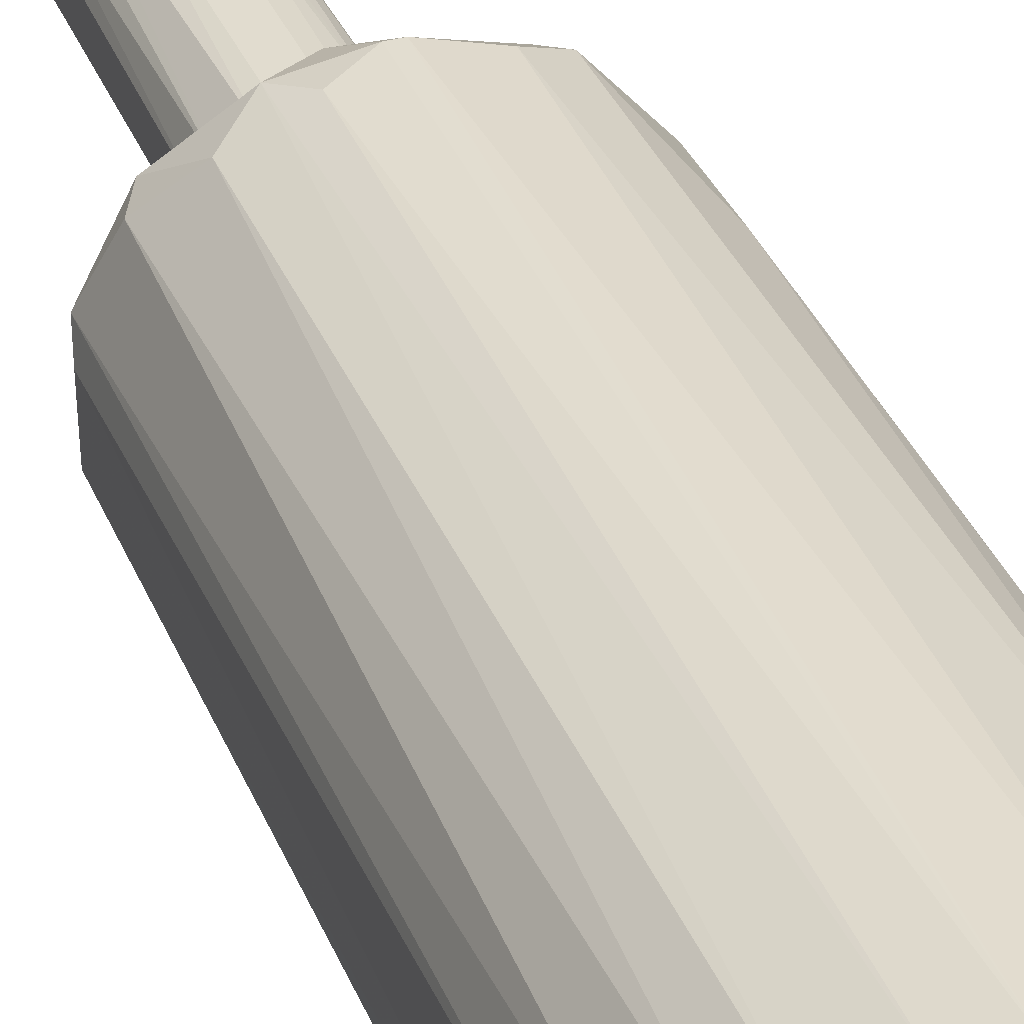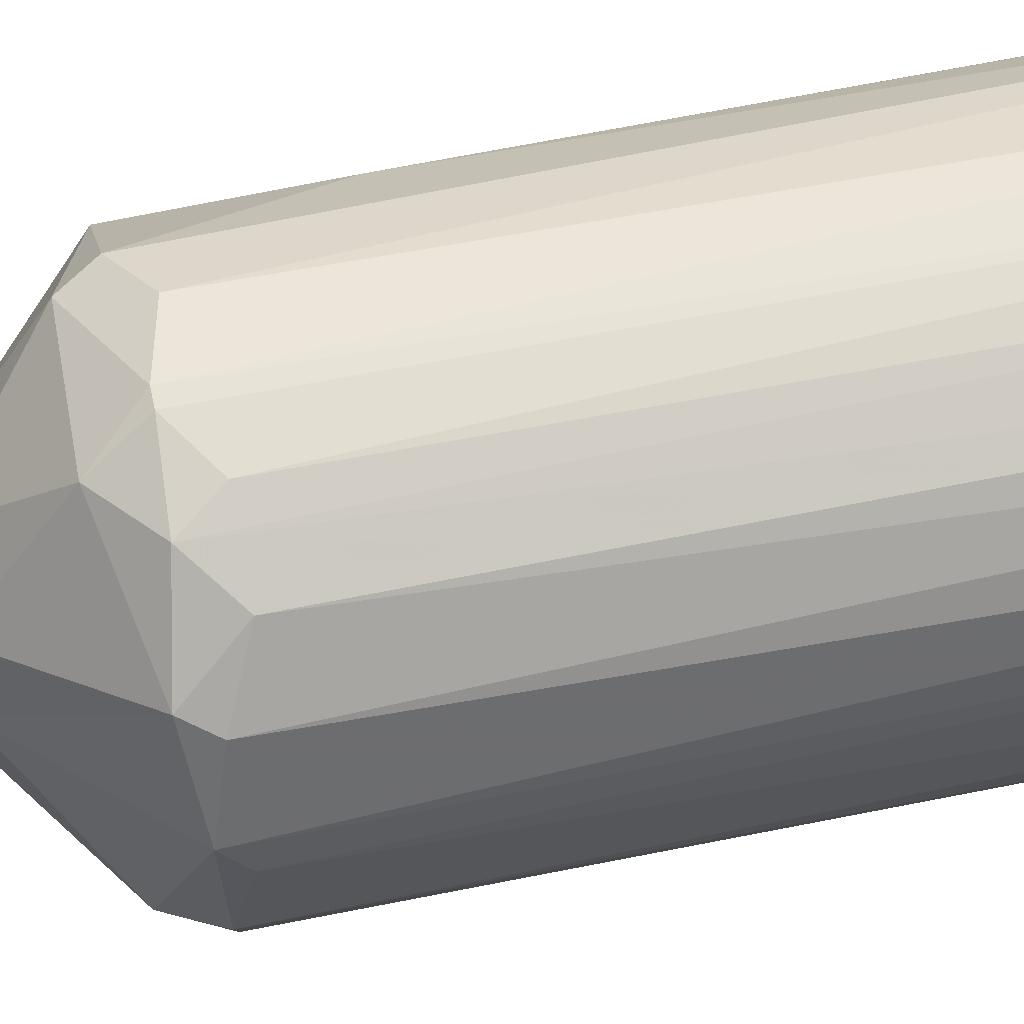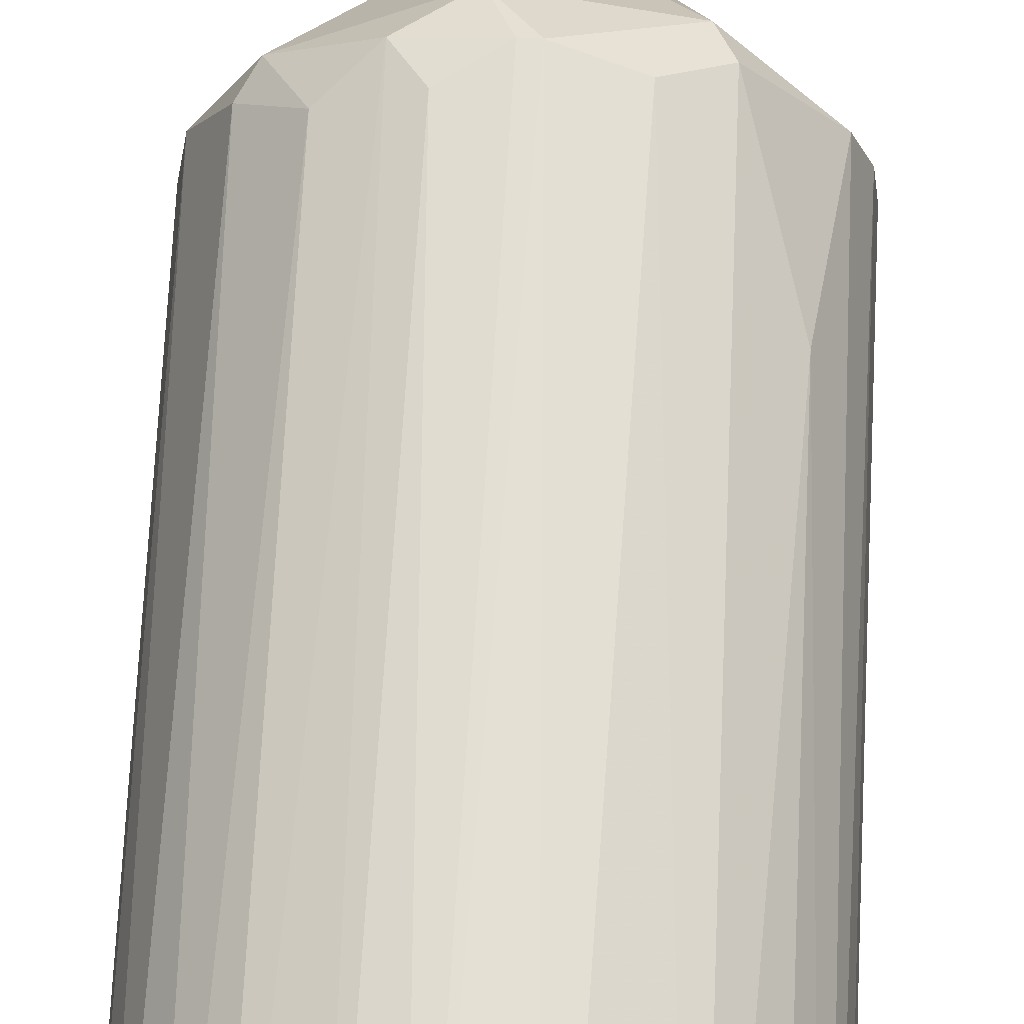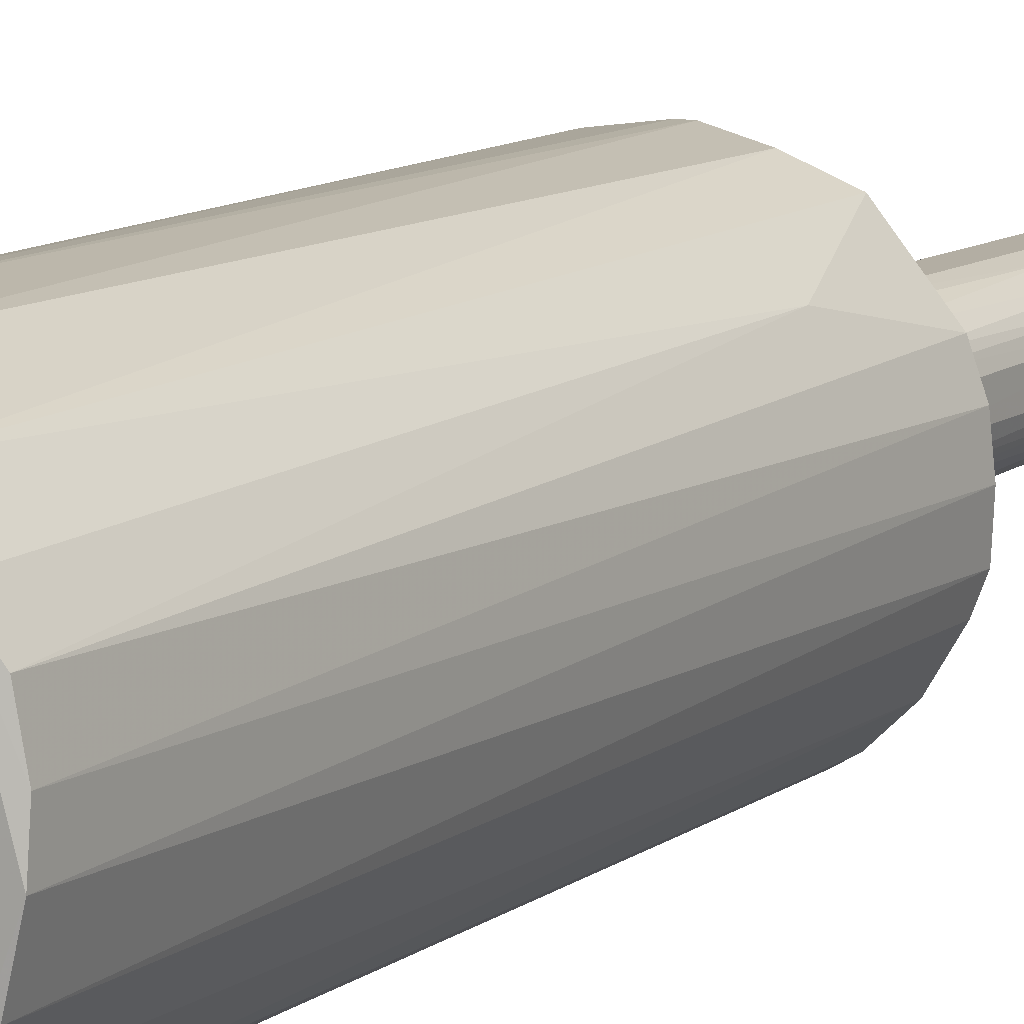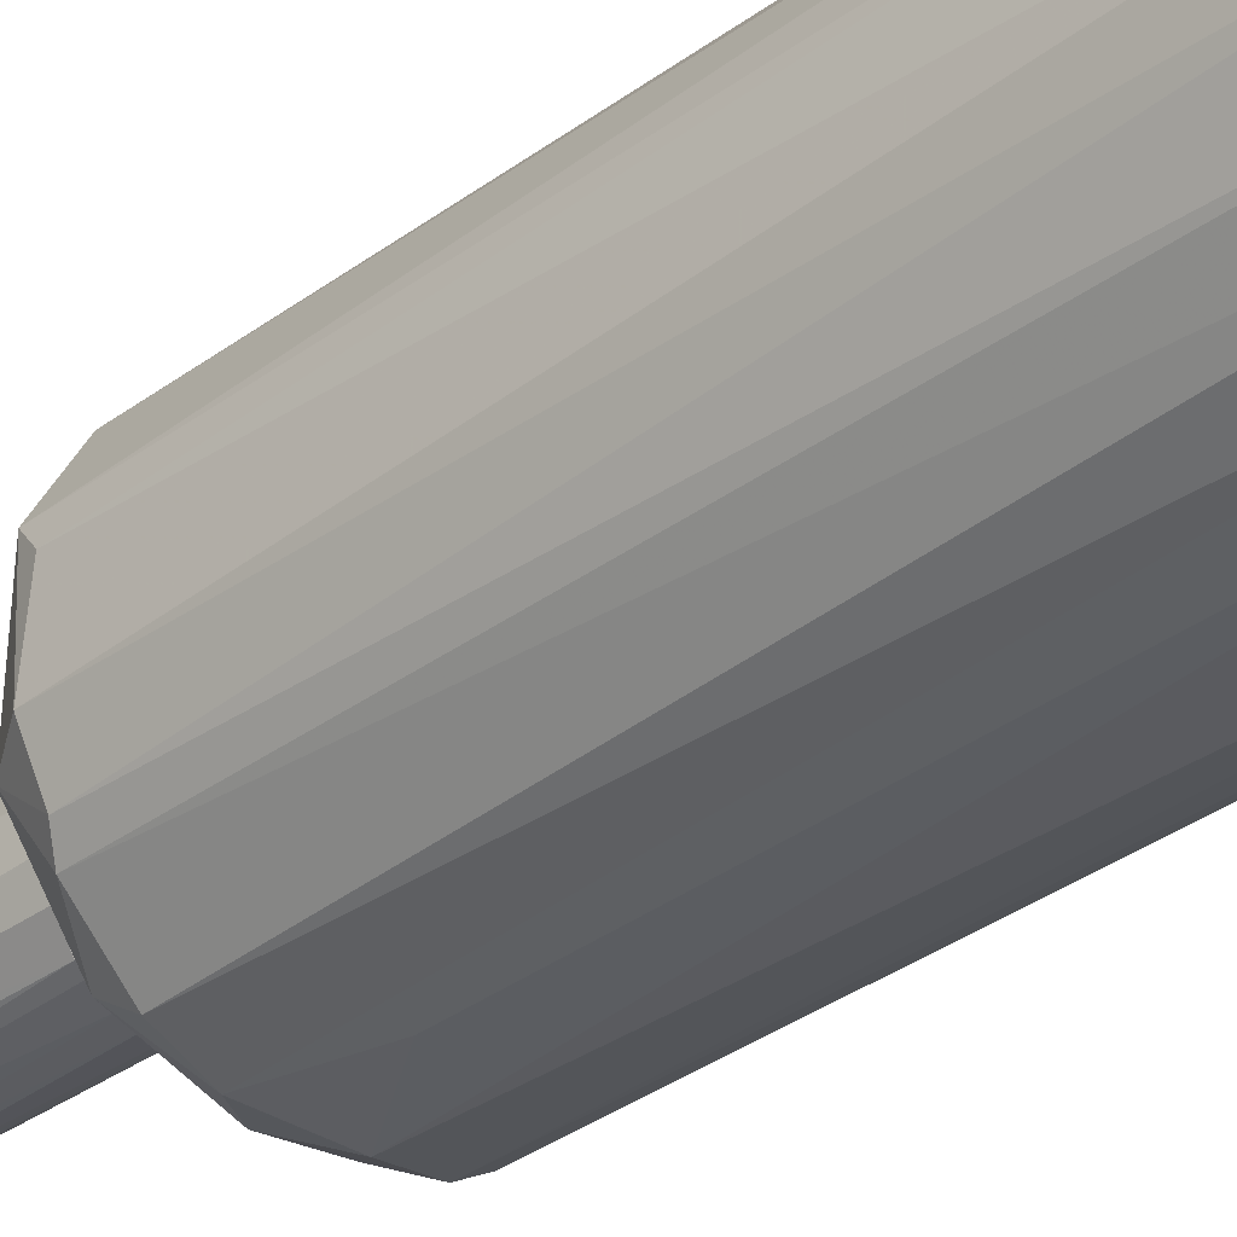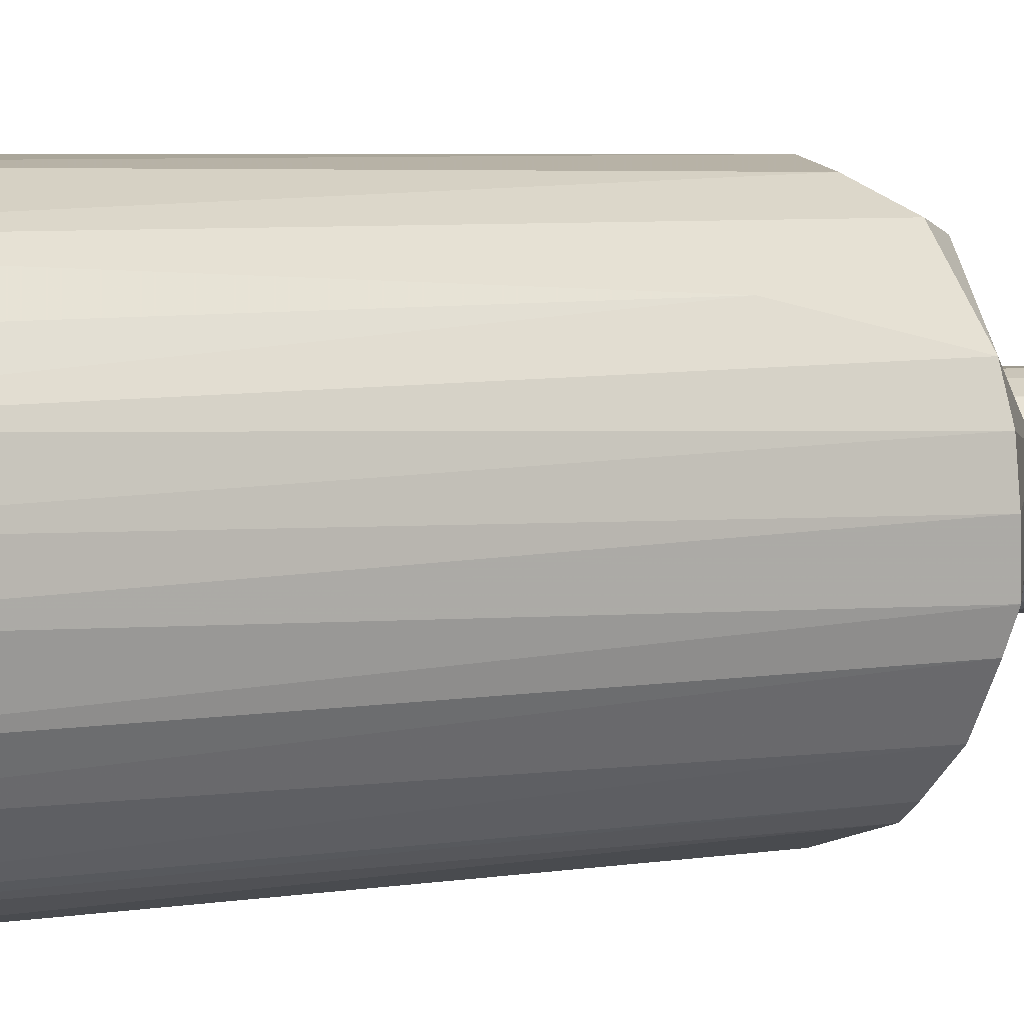
<metadata>
{"format":"obj","ext":"obj","renderer":"f3d","projection":"perspective","resolution":1024,"background":"white","views":[{"elev":35.3,"azim":-20.2,"up":"+Z"},{"elev":61.7,"azim":-101.9,"up":"+Z"},{"elev":66.5,"azim":2.9,"up":"+Z"},{"elev":11.5,"azim":31.8,"up":"+Z"},{"elev":-35.5,"azim":-45.8,"up":"+Z"},{"elev":3.8,"azim":55.7,"up":"+Z"}]}
</metadata>
<code>
o convex_0
v -0.02215 0.289 -0.2458
v 0.01074 0.2495 0.2612
v -0.008962 0.2495 0.2612
v -0.02872 -0.9421 -0.2524
v 0.2609 -0.9355 -0.02851
v -0.2328 -0.929 0.1294
v -0.2526 0.2559 -0.06802
v 0.2412 0.2627 -0.101
v 0.1622 -0.9355 0.2085
v 0.2346 0.2625 0.1163
v -0.2065 -0.9356 -0.1668
v 0.1424 -0.9355 -0.2261
v -0.1933 0.2758 0.169
v -0.08142 -0.9421 0.248
v 0.02388 0.4142 0.09655
v -0.1341 0.2627 -0.2261
v 0.1227 0.2627 -0.2326
v -0.2592 -0.9355 -0.03513
v -0.2526 0.2627 0.07017
v -0.06166 0.4142 -0.08115
v 0.149 0.2625 0.215
v 0.06339 -0.9355 0.2545
v 0.2478 -0.929 0.0965
v 0.2148 -0.9421 -0.1536
v 0.2609 0.2627 0.004336
v 0.08315 0.4142 -0.06145
v -0.1538 0.21 0.215
v -0.1012 -0.9355 -0.2458
v 0.03707 0.2429 -0.259
v -0.2065 0.2625 -0.1602
v 0.2017 0.2625 -0.1668
v 0.08315 -0.9223 -0.2524
v -0.1538 -0.9288 0.215
v -0.0946 0.4142 0.03066
v -0.0419 0.1243 -0.259
v 0.08972 0.2297 0.248
v -0.1012 0.256 0.2414
v 0.2082 0.06498 0.1623
v -0.2526 -0.9422 0.05042
v -0.2131 0.2428 0.1558
v 0.09633 0.4142 0.03723
v -0.246 -0.9355 -0.09434
v -0.02215 -0.9355 0.2612
v -0.0419 -0.9355 -0.259
v -0.1604 -0.9355 -0.2129
v 0.2148 -0.9421 0.1491
v -0.03534 0.3087 0.2282
v -0.2197 0.3087 -0.08115
v -0.2592 0.2363 0.03728
v 0.2412 -0.9356 -0.1075
v 0.2543 0.2692 -0.06145
v -0.1933 -0.9224 0.1821
v 0.1292 0.3021 0.2018
v -0.2263 0.2494 -0.1339
v 0.2543 0.2627 0.0636
v 0.2609 -0.929 0.03066
v -0.06828 0.21 0.2545
v -0.06166 0.4142 0.08331
v -0.1341 0.3087 -0.1931
v 0.1622 -0.9092 -0.2129
v 0.08972 0.3087 -0.2128
v -0.2526 -0.929 0.07017
v 0.1555 0.256 -0.2129
v -0.06828 0.2627 -0.2524
f 16 59 64
f 4 12 24
f 20 15 26
f 1 17 29
f 8 24 31
f 26 8 31
f 12 4 32
f 17 12 32
f 29 17 32
f 6 14 33
f 19 13 34
f 15 20 34
f 9 21 36
f 2 22 36
f 22 9 36
f 13 27 37
f 33 14 37
f 27 33 37
f 21 9 38
f 10 21 38
f 23 10 38
f 11 4 39
f 14 6 39
f 4 24 39
f 19 6 40
f 13 19 40
f 27 13 40
f 26 15 41
f 18 7 42
f 11 39 42
f 39 18 42
f 2 3 43
f 22 2 43
f 14 22 43
f 4 28 44
f 32 4 44
f 29 32 44
f 28 35 44
f 35 29 44
f 4 11 45
f 28 4 45
f 16 28 45
f 11 30 45
f 30 16 45
f 22 14 46
f 9 22 46
f 24 5 46
f 38 9 46
f 23 38 46
f 14 39 46
f 39 24 46
f 3 2 47
f 37 3 47
f 13 37 47
f 7 19 48
f 19 34 48
f 34 20 48
f 7 18 49
f 19 7 49
f 5 24 50
f 24 8 50
f 25 5 51
f 8 26 51
f 41 25 51
f 26 41 51
f 5 50 51
f 50 8 51
f 6 33 52
f 33 27 52
f 40 6 52
f 27 40 52
f 21 10 53
f 2 36 53
f 36 21 53
f 10 41 53
f 41 15 53
f 47 2 53
f 15 47 53
f 30 11 54
f 42 7 54
f 11 42 54
f 7 48 54
f 48 30 54
f 10 23 55
f 41 10 55
f 25 41 55
f 5 25 56
f 46 5 56
f 23 46 56
f 55 23 56
f 25 55 56
f 3 37 57
f 37 14 57
f 43 3 57
f 14 43 57
f 34 13 58
f 15 34 58
f 47 15 58
f 13 47 58
f 20 1 59
f 16 30 59
f 30 48 59
f 48 20 59
f 24 12 60
f 31 24 60
f 17 1 61
f 1 20 61
f 20 26 61
f 26 31 61
f 6 19 62
f 39 6 62
f 18 39 62
f 49 18 62
f 19 49 62
f 12 17 63
f 60 12 63
f 31 60 63
f 17 61 63
f 61 31 63
f 28 16 64
f 1 29 64
f 35 28 64
f 29 35 64
f 59 1 64
o convex_1
v 0.09634 0.4208 -0.01537
v -0.09461 0.4142 -0.02195
v -0.09461 0.4142 0.02411
v -0.08143 0.9409 0.02411
v 0.01071 0.9079 -0.0878
v 0.05023 0.9343 0.0768
v -0.02874 0.4142 0.09655
v 0.01731 0.4142 -0.0944
v 0.06998 0.9343 -0.05488
v -0.05508 0.9277 -0.07464
v 0.0634 0.4142 0.0768
v -0.05508 0.9277 0.0768
v 0.08974 0.9146 0.02411
v -0.04192 0.4142 -0.0878
v 0.05683 0.4142 -0.08122
v -0.08801 0.9277 -0.02855
v 0.01731 0.9277 0.08995
v 0.08974 0.4142 0.04386
v -0.08143 0.4208 0.05704
v -0.08143 0.4142 -0.05488
v 0.08316 0.8948 -0.04171
v 0.01731 0.4142 0.09655
v -0.08801 0.9343 0.02411
v 0.06998 0.9277 0.06362
v -0.03532 0.8684 -0.0878
v 0.04365 0.8948 -0.08122
v 0.08316 0.4142 -0.05488
v -0.02874 0.9277 0.08995
v -0.0485 0.4142 0.08995
v 0.03047 0.9409 -0.06804
v 0.0634 0.9409 0.05704
v -0.08143 0.9277 -0.04831
v 0.06998 0.8948 -0.06146
v -0.08143 0.9277 0.04386
v 0.08974 0.9014 -0.02195
v 0.09634 0.4142 0.02411
v -0.05508 0.4208 -0.08122
v -0.02874 0.9409 0.0768
v -0.06826 0.9409 -0.04171
v 0.03047 0.8684 -0.0878
v 0.04365 0.796 0.08337
v -0.009005 0.4208 -0.0944
v 0.08316 0.4208 0.05704
v 0.08316 0.9079 0.04386
v 0.08974 0.4142 -0.04171
v 0.08316 0.9343 -0.02195
v -0.02216 0.9343 -0.08122
v -0.06826 0.9277 0.06362
v 0.04365 0.4208 -0.0878
v 0.05023 0.9277 -0.07464
v 0.03707 0.4208 0.08995
v 0.06998 0.9409 -0.04171
f 95 110 116
f 67 66 71
f 71 66 72
f 71 72 75
f 72 66 78
f 75 72 79
f 75 79 82
f 78 66 84
f 71 75 86
f 81 71 86
f 66 67 87
f 80 66 87
f 68 80 87
f 70 75 88
f 82 79 91
f 71 81 92
f 67 71 93
f 83 67 93
f 76 83 93
f 92 76 93
f 71 92 93
f 70 88 95
f 88 77 95
f 94 68 95
f 66 80 96
f 84 66 96
f 73 85 97
f 79 90 97
f 91 79 97
f 85 91 97
f 67 83 98
f 87 67 98
f 68 87 98
f 77 65 99
f 65 77 100
f 77 82 100
f 82 91 100
f 78 84 101
f 74 89 101
f 89 78 101
f 96 74 101
f 84 96 101
f 68 76 102
f 81 70 102
f 76 92 102
f 92 81 102
f 70 95 102
f 95 68 102
f 80 68 103
f 68 94 103
f 74 96 103
f 96 80 103
f 72 69 104
f 69 90 104
f 75 70 105
f 70 81 105
f 81 86 105
f 69 72 106
f 72 78 106
f 89 69 106
f 78 89 106
f 75 82 107
f 88 75 107
f 88 107 108
f 82 77 108
f 77 88 108
f 107 82 108
f 91 85 109
f 99 65 109
f 85 99 109
f 65 100 109
f 100 91 109
f 85 73 110
f 95 77 110
f 77 99 110
f 99 85 110
f 69 89 111
f 89 74 111
f 103 94 111
f 74 103 111
f 76 68 112
f 83 76 112
f 68 98 112
f 98 83 112
f 79 72 113
f 90 79 113
f 72 104 113
f 104 90 113
f 90 69 114
f 94 73 114
f 73 97 114
f 97 90 114
f 69 111 114
f 111 94 114
f 86 75 115
f 75 105 115
f 105 86 115
f 73 94 116
f 94 95 116
f 110 73 116

</code>
